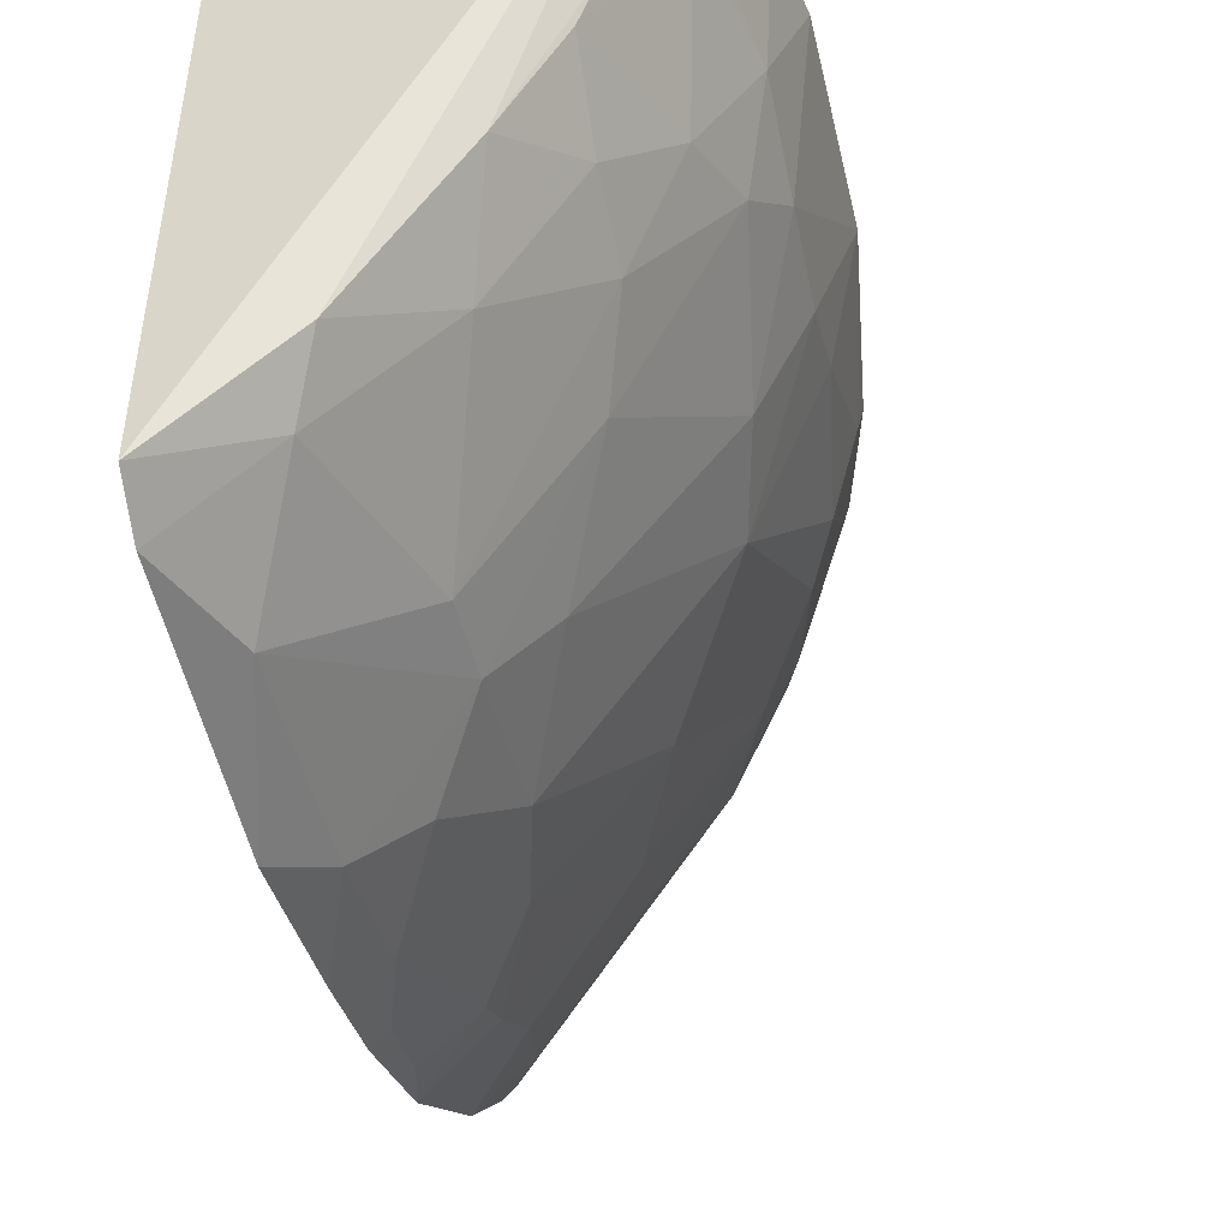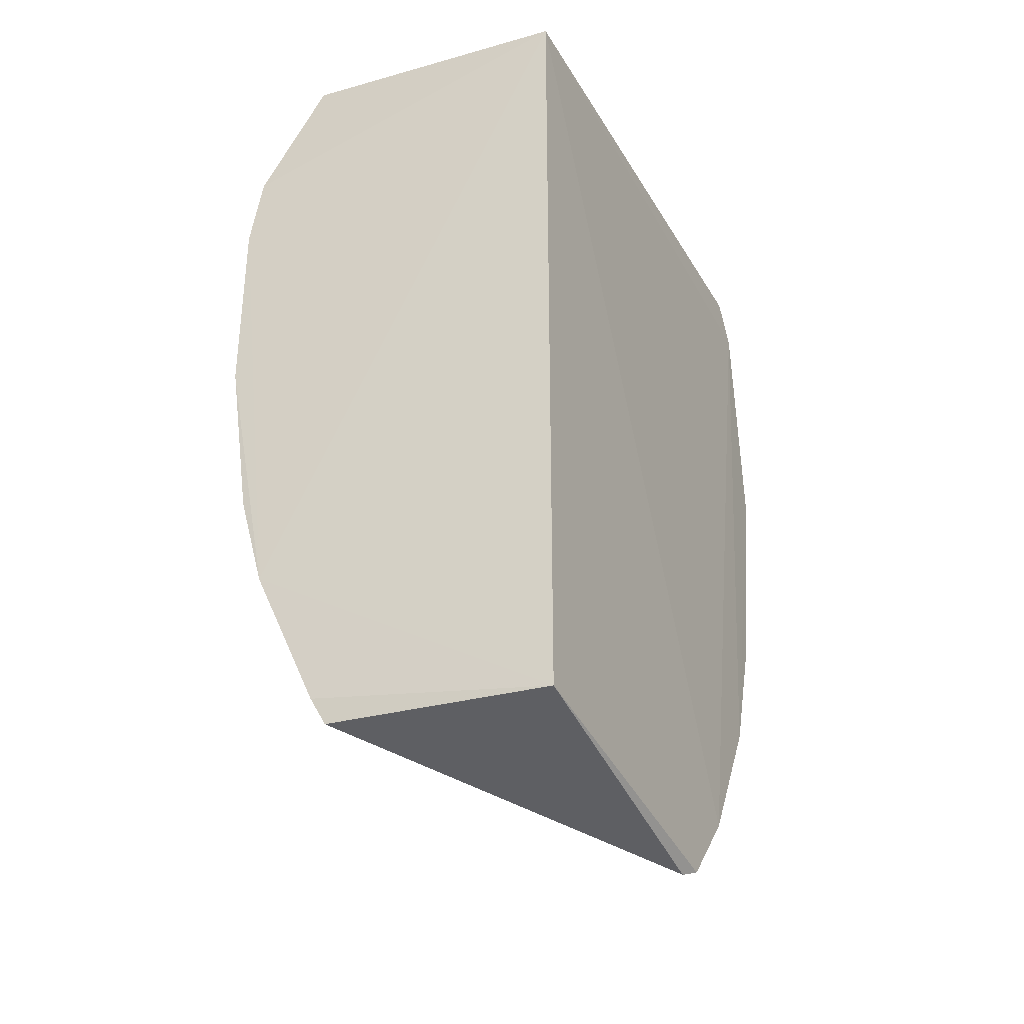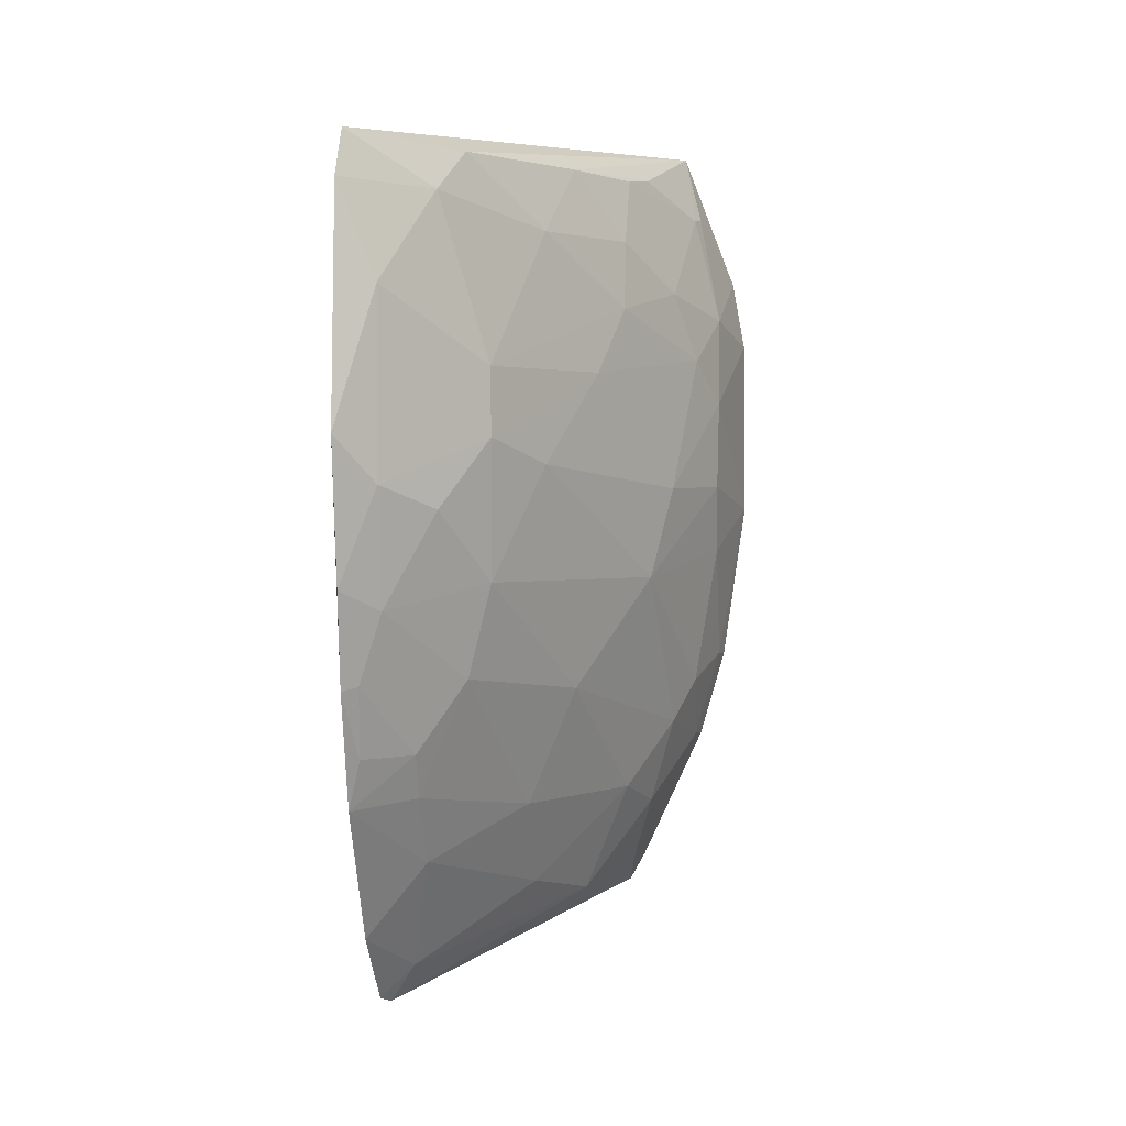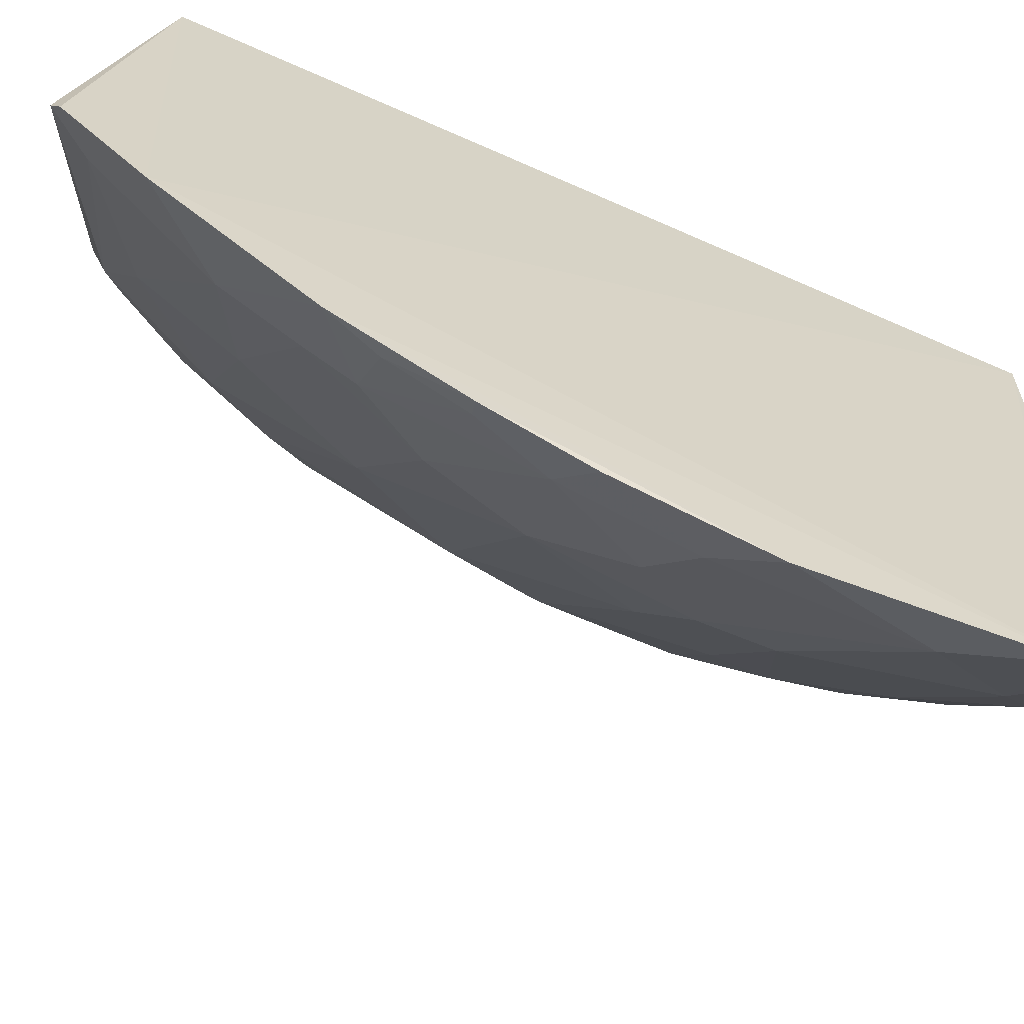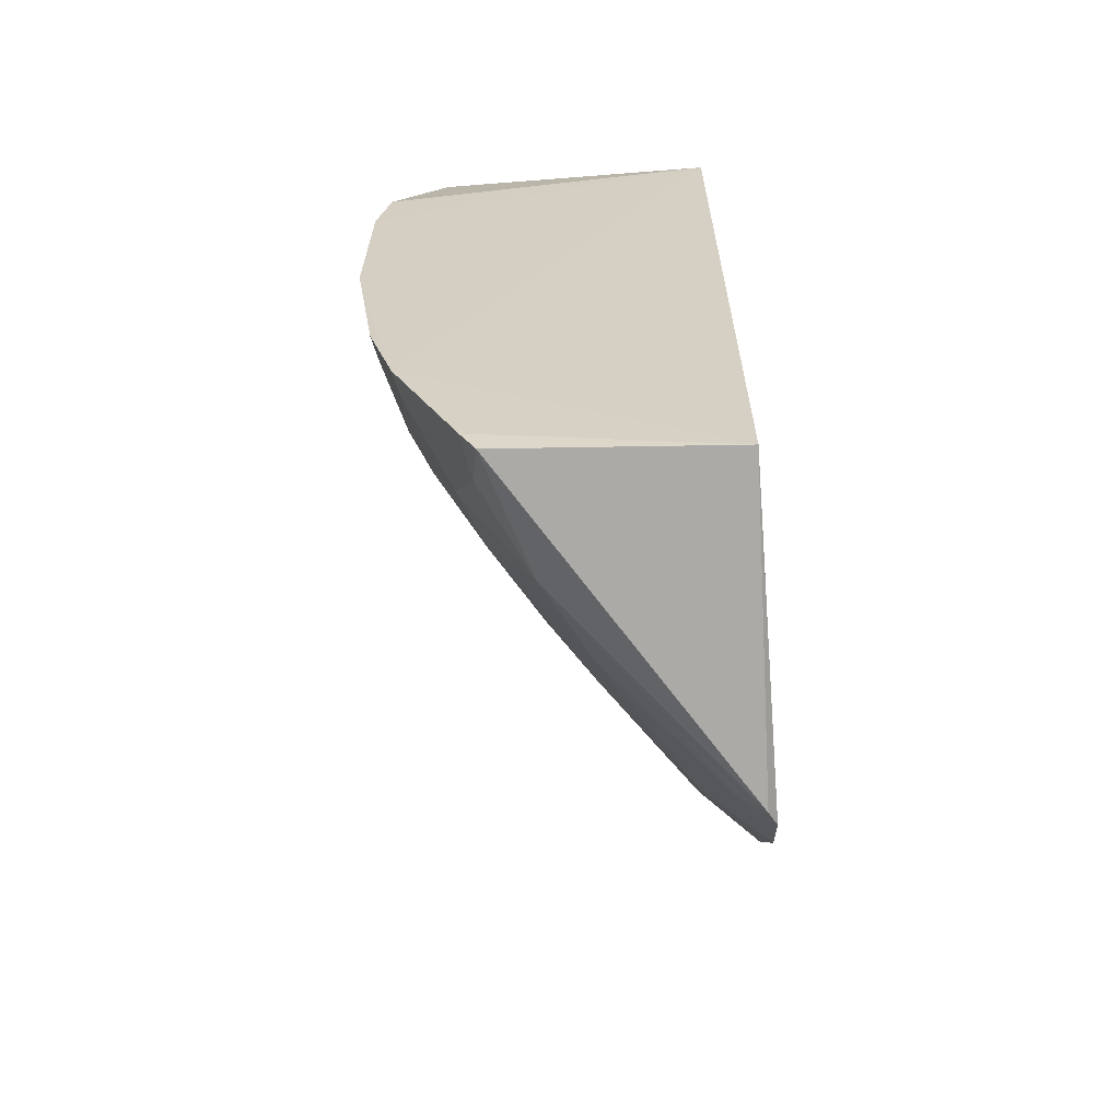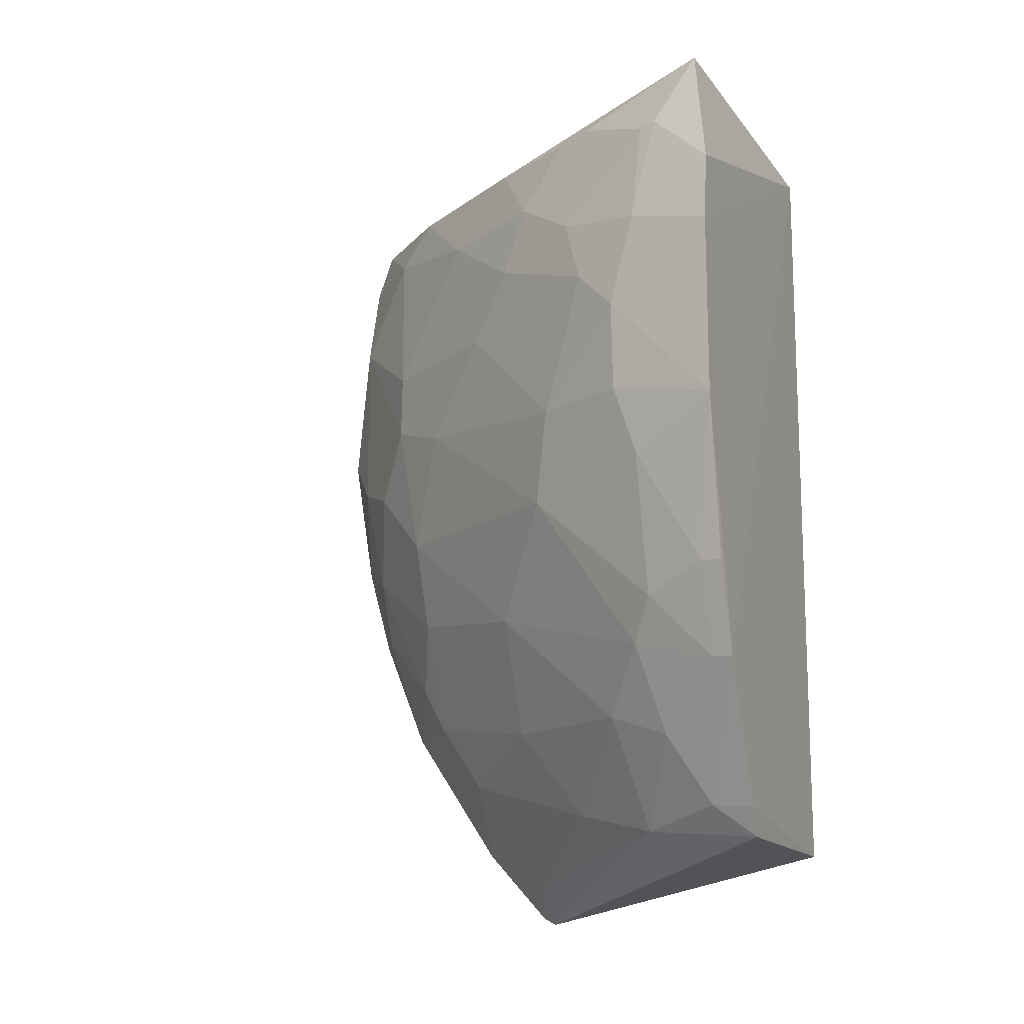
<metadata>
{"format":"obj","ext":"obj","renderer":"f3d","projection":"perspective","resolution":1024,"background":"white","views":[{"elev":-45.9,"azim":12.4,"up":"+Y"},{"elev":-31.2,"azim":-155.4,"up":"+Z"},{"elev":1.7,"azim":4.5,"up":"+Z"},{"elev":-62.2,"azim":-114.5,"up":"+Y"},{"elev":-63.4,"azim":-177.7,"up":"+Z"},{"elev":-13.7,"azim":113.4,"up":"+Z"}]}
</metadata>
<code>
v 0.2568 -0.363 0.2359
v 0.4776 -0.006875 -0.06073
v 0.4495 -0.02536 0.2946
v 0.2652 -0.01064 0.2694
v 0.2578 -0.2168 -0.2702
v 0.4836 -0.008274 0.2067
v 0.2589 -0.3507 0.2658
v 0.3381 -0.2859 0.0007889
v 0.2558 -0.2603 -0.2235
v 0.2652 -0.01064 -0.2306
v 0.4917 -0.007487 0.1613
v 0.4133 -0.1668 0.2199
v 0.258 -0.3652 -0.0009615
v 0.4119 -0.105 -0.1464
v 0.461 -0.006313 -0.1194
v 0.4438 -0.138 0.05853
v 0.4572 -0.06223 0.2462
v 0.382 -0.1956 0.263
v 0.3388 -0.2992 0.1311
v 0.2933 -0.2988 -0.103
v 0.256 -0.3193 -0.1349
v 0.3523 -0.1493 -0.2047
v 0.4578 -0.06198 -0.07606
v 0.4098 -0.008872 -0.2269
v 0.4925 -0.006865 0.04405
v 0.4592 -0.1073 0.1458
v 0.4609 -0.05131 0.2478
v 0.3228 -0.286 0.2611
v 0.4255 -0.1136 0.2672
v 0.3687 -0.2567 0.07294
v 0.311 -0.3278 0.04519
v 0.3828 -0.1945 -0.07099
v 0.2574 -0.3796 0.08852
v 0.2662 -0.342 -0.05831
v 0.2941 -0.2539 -0.1756
v 0.4742 -0.02115 -0.05997
v 0.4268 -0.06226 -0.1614
v 0.2632 -0.206 -0.2746
v 0.4196 -0.007469 -0.2092
v 0.4729 -0.07848 0.05992
v 0.4135 -0.1815 0.175
v 0.4443 -0.1224 0.1897
v 0.4742 -0.06354 0.1763
v 0.3089 -0.3144 0.2347
v 0.3671 -0.2405 0.2183
v 0.4145 -0.1384 0.2634
v 0.4297 -0.1507 -0.0004578
v 0.3395 -0.2997 0.08848
v 0.3233 -0.2833 -0.05825
v 0.2568 -0.349 -0.06061
v 0.2804 -0.3586 0.05974
v 0.2803 -0.3585 0.1757
v 0.2642 -0.3272 -0.1028
v 0.2803 -0.3434 -0.01414
v 0.2931 -0.2836 -0.1313
v 0.3523 -0.1947 -0.1463
v 0.4576 -0.02055 -0.1183
v 0.4427 -0.07697 -0.1037
v 0.3827 -0.08985 -0.2192
v 0.2793 -0.2098 -0.2498
v 0.4137 -0.03632 -0.2063
v 0.4727 -0.06377 0.01556
v 0.474 -0.07903 0.1175
v 0.3983 -0.2113 0.1319
f 6 4 3
f 7 3 4
f 7 4 1
f 9 1 4
f 10 9 4
f 10 5 9
f 11 4 6
f 15 10 4
f 15 4 11
f 21 1 9
f 25 15 11
f 25 2 15
f 27 6 3
f 27 3 17
f 28 18 3
f 28 3 7
f 29 17 3
f 29 3 18
f 33 1 21
f 35 21 9
f 36 15 2
f 36 2 25
f 38 5 10
f 38 10 24
f 39 24 10
f 39 10 15
f 42 41 26
f 42 12 41
f 43 11 6
f 43 6 27
f 43 27 17
f 43 42 26
f 43 17 42
f 44 28 7
f 44 7 1
f 45 12 18
f 45 18 28
f 45 41 12
f 45 28 44
f 45 44 19
f 45 19 41
f 46 29 18
f 46 18 12
f 46 12 42
f 46 42 17
f 46 17 29
f 47 30 8
f 47 16 30
f 47 8 32
f 47 40 16
f 48 31 8
f 48 8 30
f 49 32 8
f 50 33 21
f 50 13 33
f 51 33 13
f 51 31 48
f 52 1 33
f 52 44 1
f 52 19 44
f 52 33 51
f 52 51 48
f 52 48 19
f 53 21 20
f 53 20 34
f 53 50 21
f 53 34 50
f 54 50 34
f 54 13 50
f 54 51 13
f 54 31 51
f 54 34 20
f 54 20 49
f 54 49 8
f 54 8 31
f 55 20 21
f 55 21 35
f 55 49 20
f 56 35 22
f 56 22 14
f 56 14 32
f 56 55 35
f 56 32 49
f 56 49 55
f 57 36 23
f 57 15 36
f 57 37 15
f 58 14 37
f 58 23 47
f 58 47 32
f 58 32 14
f 58 57 23
f 58 37 57
f 59 37 14
f 59 14 22
f 59 38 24
f 60 22 35
f 60 35 9
f 60 9 5
f 60 5 38
f 60 59 22
f 60 38 59
f 61 24 39
f 61 59 24
f 61 37 59
f 61 39 15
f 61 15 37
f 62 36 25
f 62 25 40
f 62 23 36
f 62 47 23
f 62 40 47
f 63 26 16
f 63 16 40
f 63 43 26
f 63 11 43
f 63 40 25
f 63 25 11
f 64 41 19
f 64 30 16
f 64 16 26
f 64 26 41
f 64 48 30
f 64 19 48

</code>
